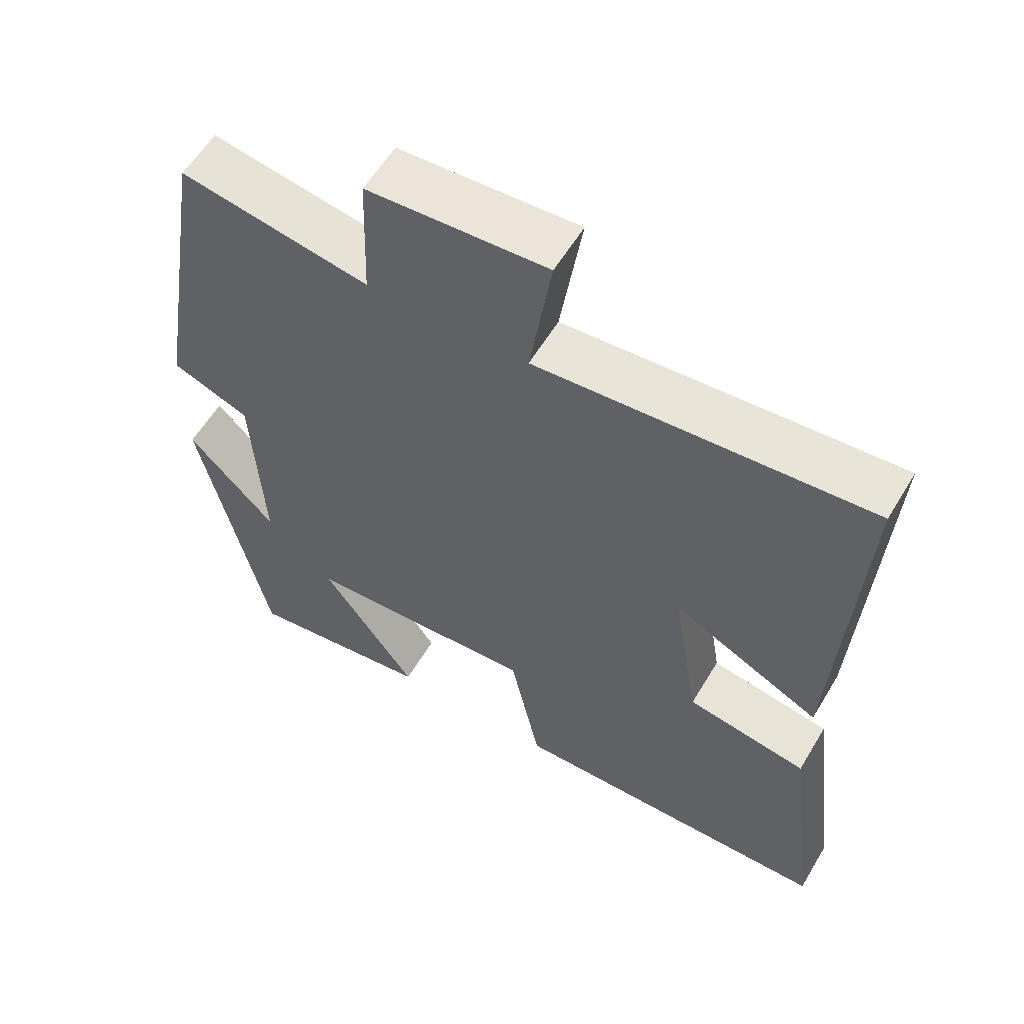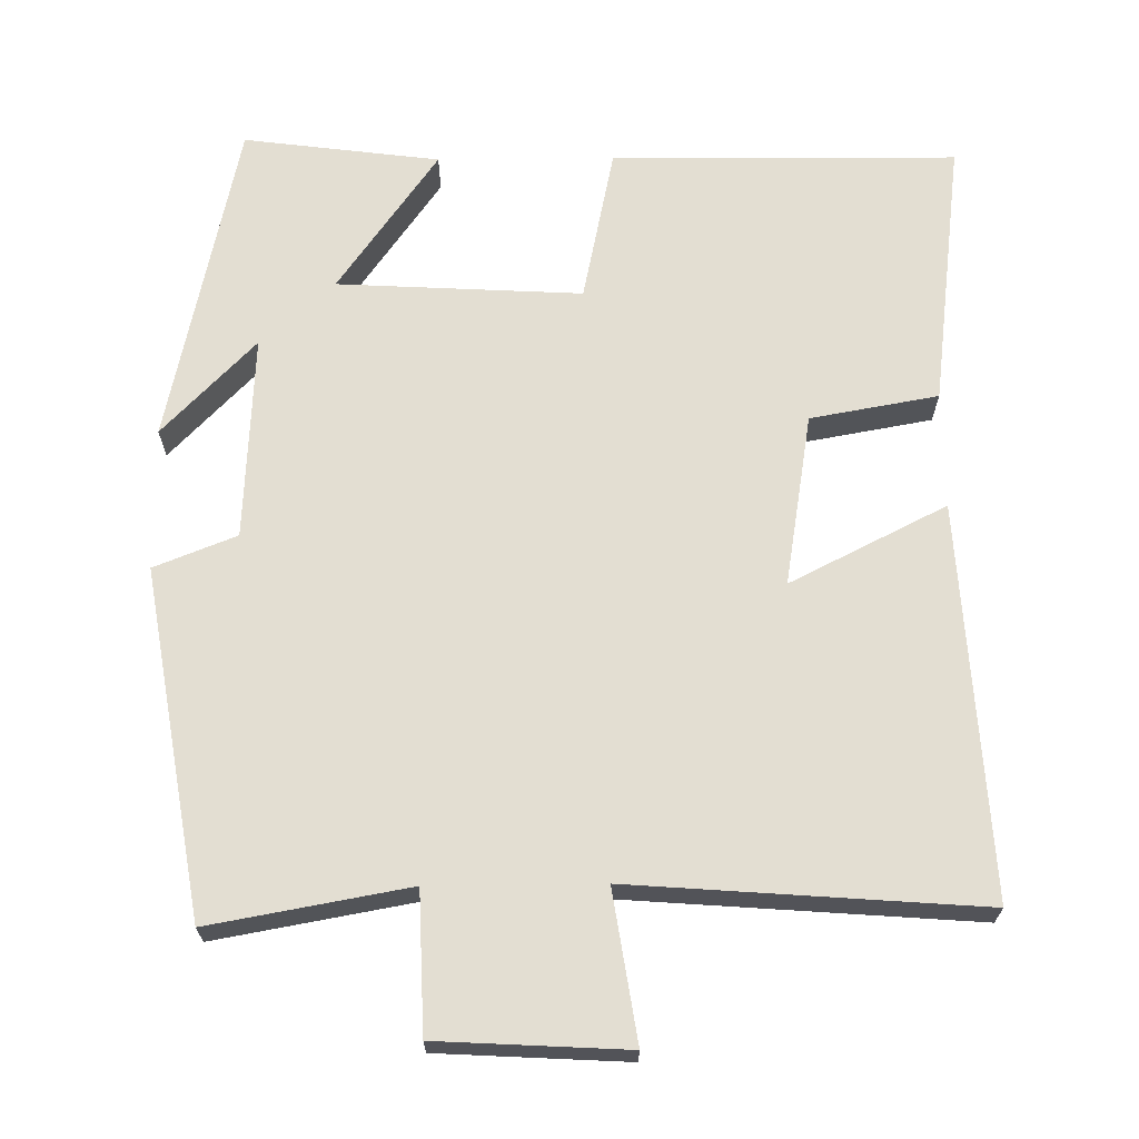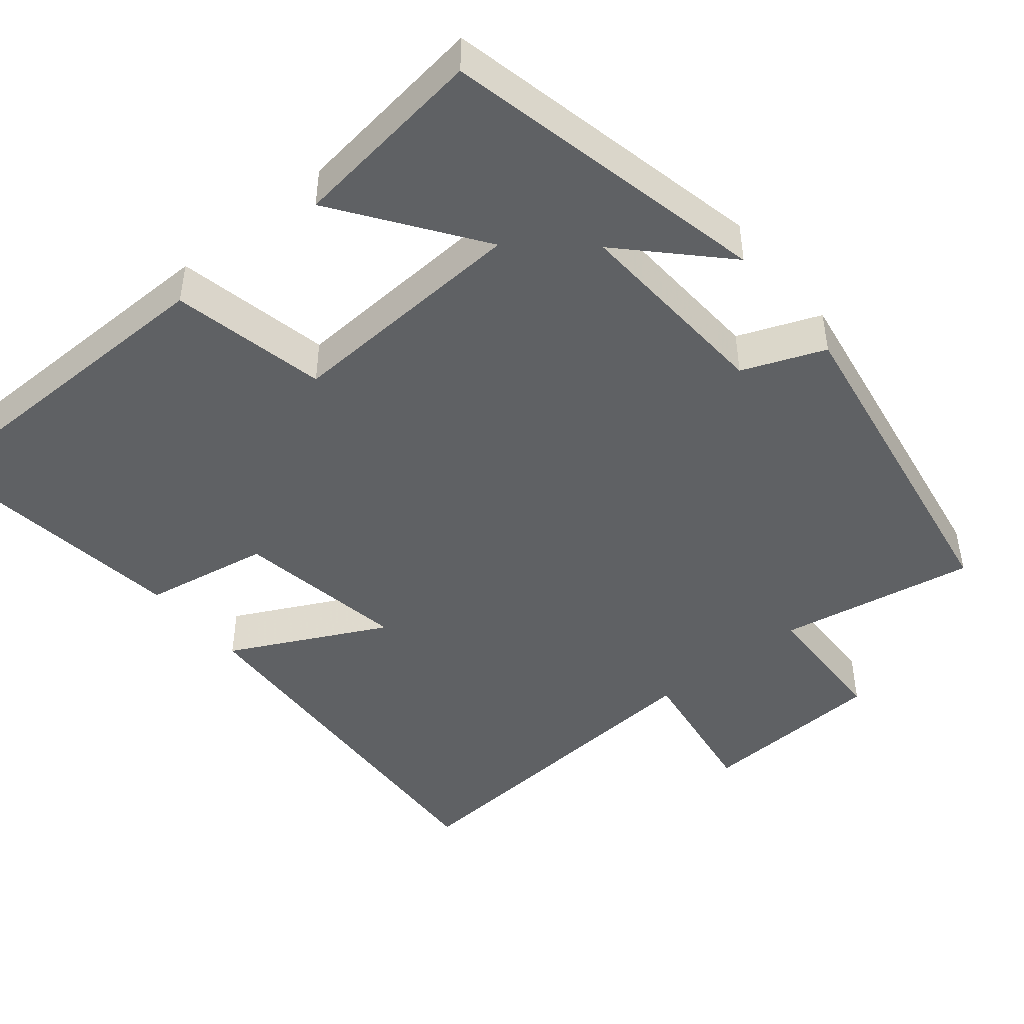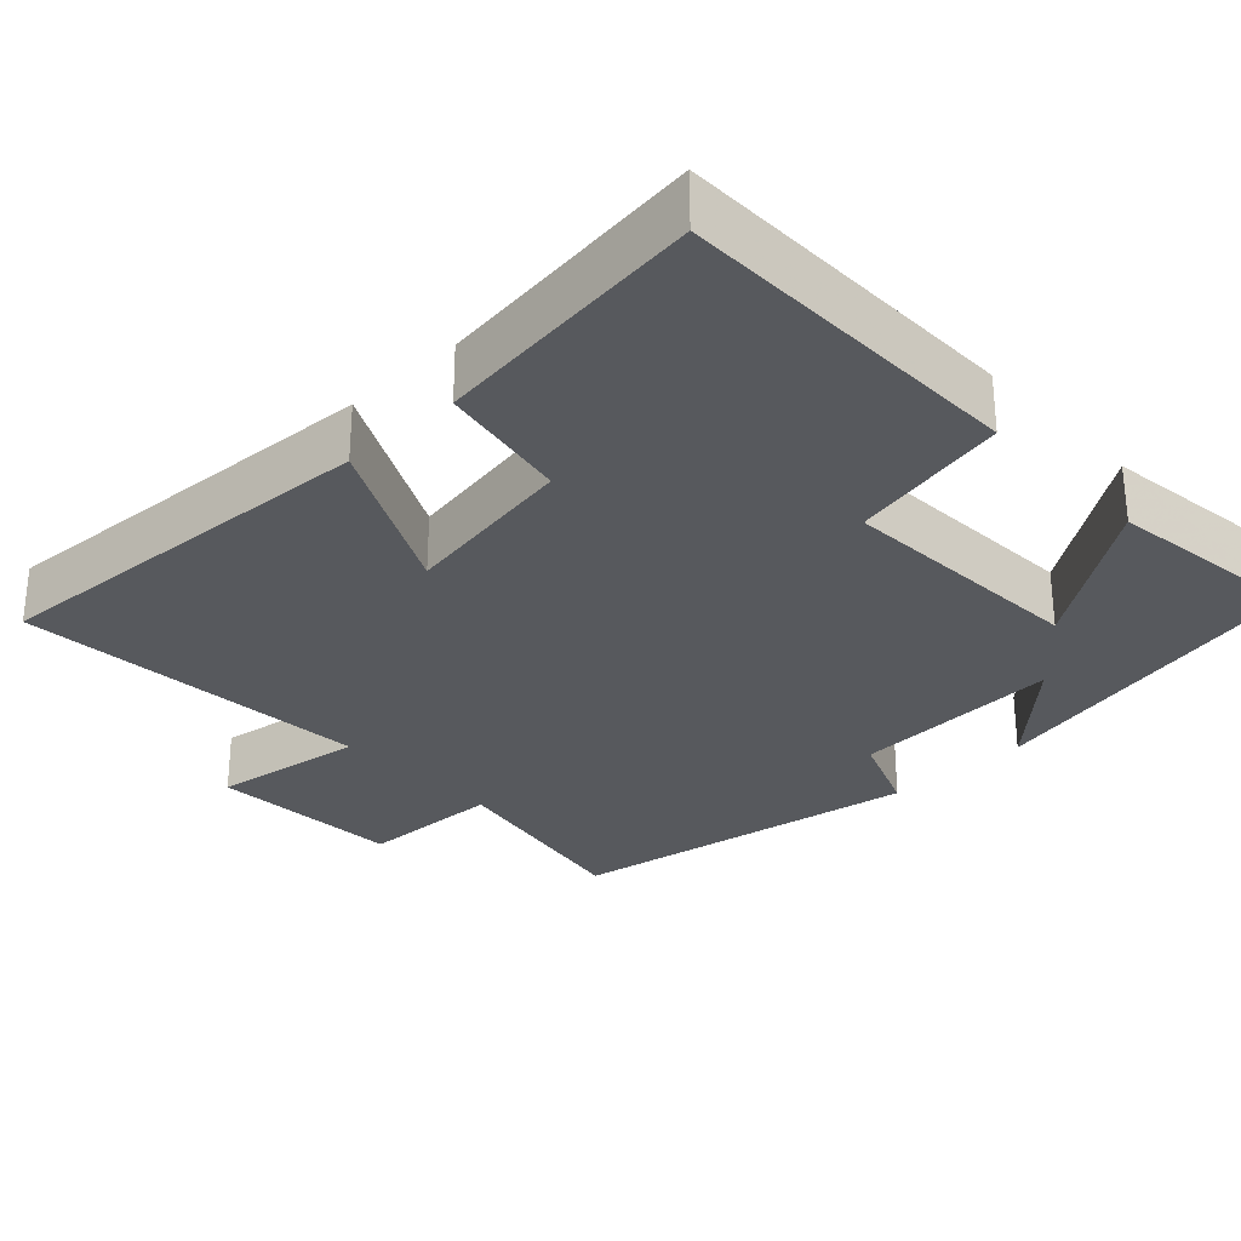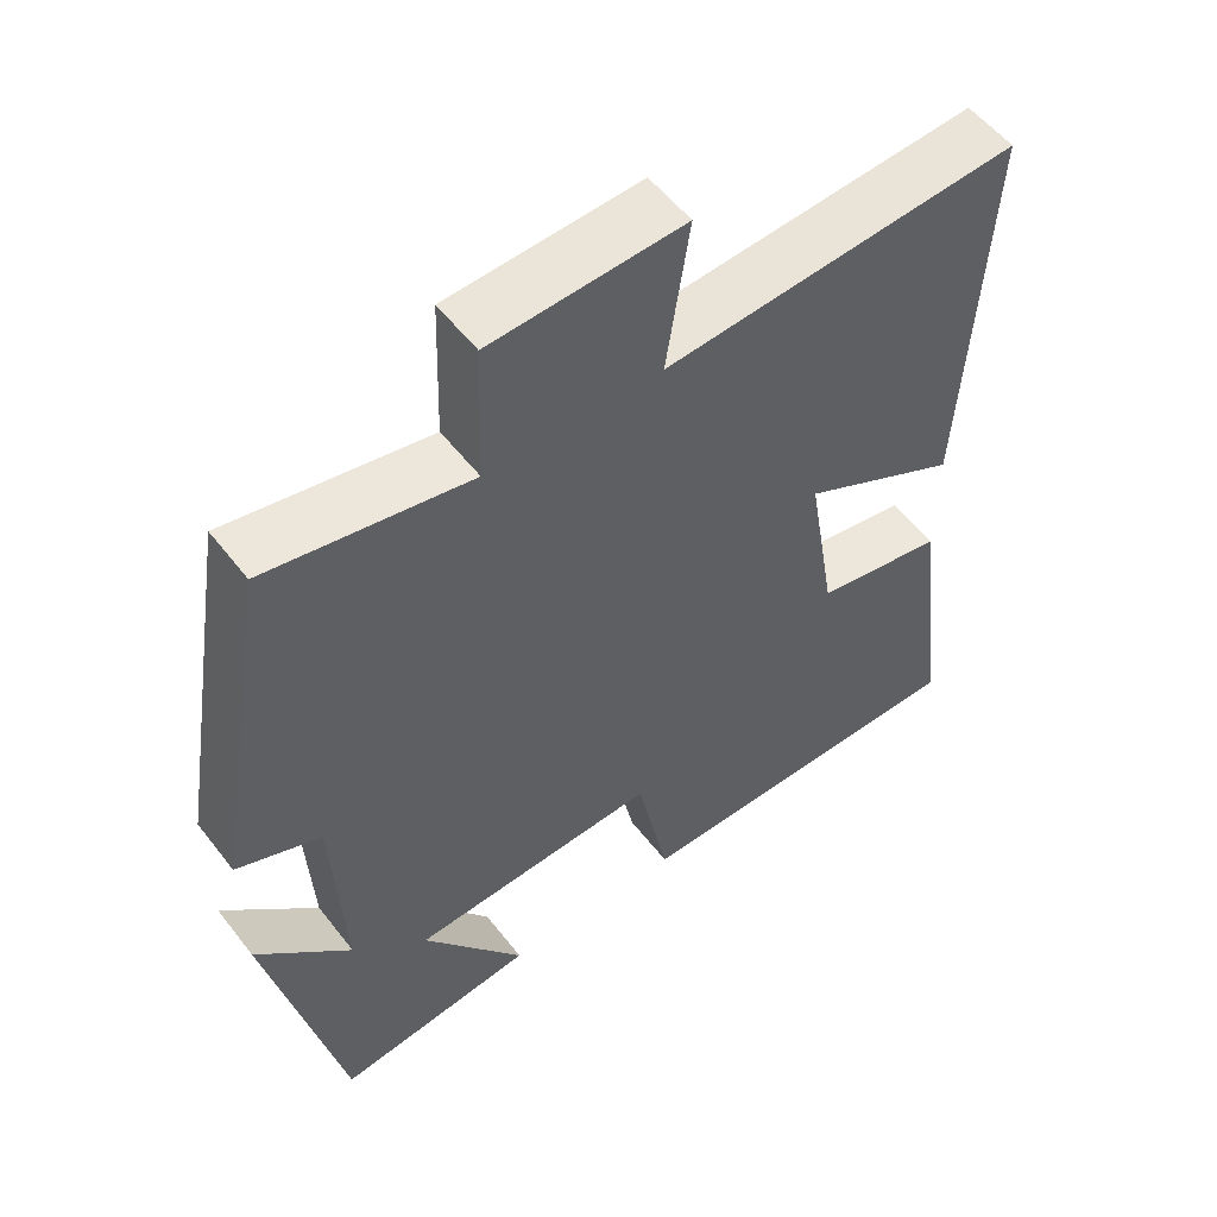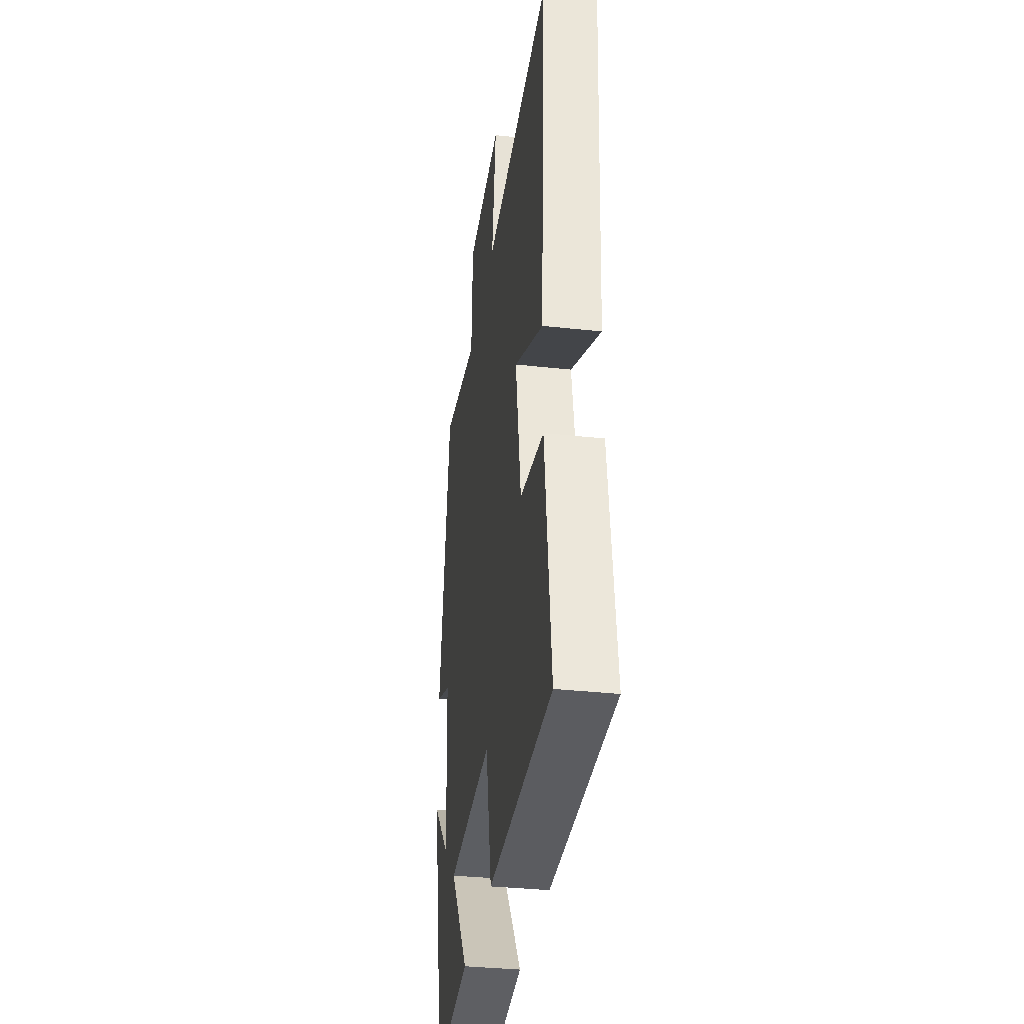
<metadata>
{"format":"obj","ext":"obj","renderer":"f3d","projection":"perspective","resolution":1024,"background":"white","views":[{"elev":58.3,"azim":30.7,"up":"+Z"},{"elev":67.4,"azim":-0.7,"up":"+Y"},{"elev":-45.7,"azim":-140.6,"up":"+Y"},{"elev":-29.5,"azim":133.2,"up":"+Y"},{"elev":54.7,"azim":-37.0,"up":"+Z"},{"elev":-34.5,"azim":81.6,"up":"+Z"}]}
</metadata>
<code>
v -0.423 0.07 0.547
v -0.16 0.07 0.5
v -0.154 0.07 0.684
v 0.096 0.07 0.698
v 0.066 0.07 0.5
v 0.529 0.07 0.535
v 0.5 0.07 0.015
v 0.293 0.07 0.119
v 0.331 0.07 -0.109
v 0.5 0.07 -0.139
v 0.545 0.07 -0.495
v 0.088 0.07 -0.5
v 0.045 0.07 -0.294
v -0.279 0.07 -0.312
v -0.146 0.07 -0.5
v -0.406 0.07 -0.534
v -0.5 0.07 -0.1
v -0.377 0.07 -0.227
v -0.391 0.07 0.045
v -0.5 0.07 0.088
v -0.423 0 0.547
v -0.16 0 0.5
v -0.154 0 0.684
v 0.096 0 0.698
v 0.066 0 0.5
v 0.529 0 0.535
v 0.5 0 0.015
v 0.293 0 0.119
v 0.331 0 -0.109
v 0.5 0 -0.139
v 0.545 0 -0.495
v 0.088 0 -0.5
v 0.045 0 -0.294
v -0.279 0 -0.312
v -0.146 0 -0.5
v -0.406 0 -0.534
v -0.5 0 -0.1
v -0.377 0 -0.227
v -0.391 0 0.045
v -0.5 0 0.088
f 19 20 1 2
f 18 19 2
f 15 16 17 18
f 14 15 18
f 13 14 18 2
f 10 11 12 13
f 9 10 13
f 8 9 13 2
f 5 6 7 8
f 5 8 2 3
f 3 4 5
f 22 21 40 39
f 22 39 38
f 38 37 36 35
f 38 35 34
f 22 38 34 33
f 33 32 31 30
f 33 30 29
f 22 33 29 28
f 28 27 26 25
f 23 22 28 25
f 25 24 23
f 1 21 22 2
f 2 22 23 3
f 3 23 24 4
f 4 24 25 5
f 5 25 26 6
f 6 26 27 7
f 7 27 28 8
f 8 28 29 9
f 9 29 30 10
f 10 30 31 11
f 11 31 32 12
f 12 32 33 13
f 13 33 34 14
f 14 34 35 15
f 15 35 36 16
f 16 36 37 17
f 17 37 38 18
f 18 38 39 19
f 19 39 40 20
f 20 40 21 1

</code>
